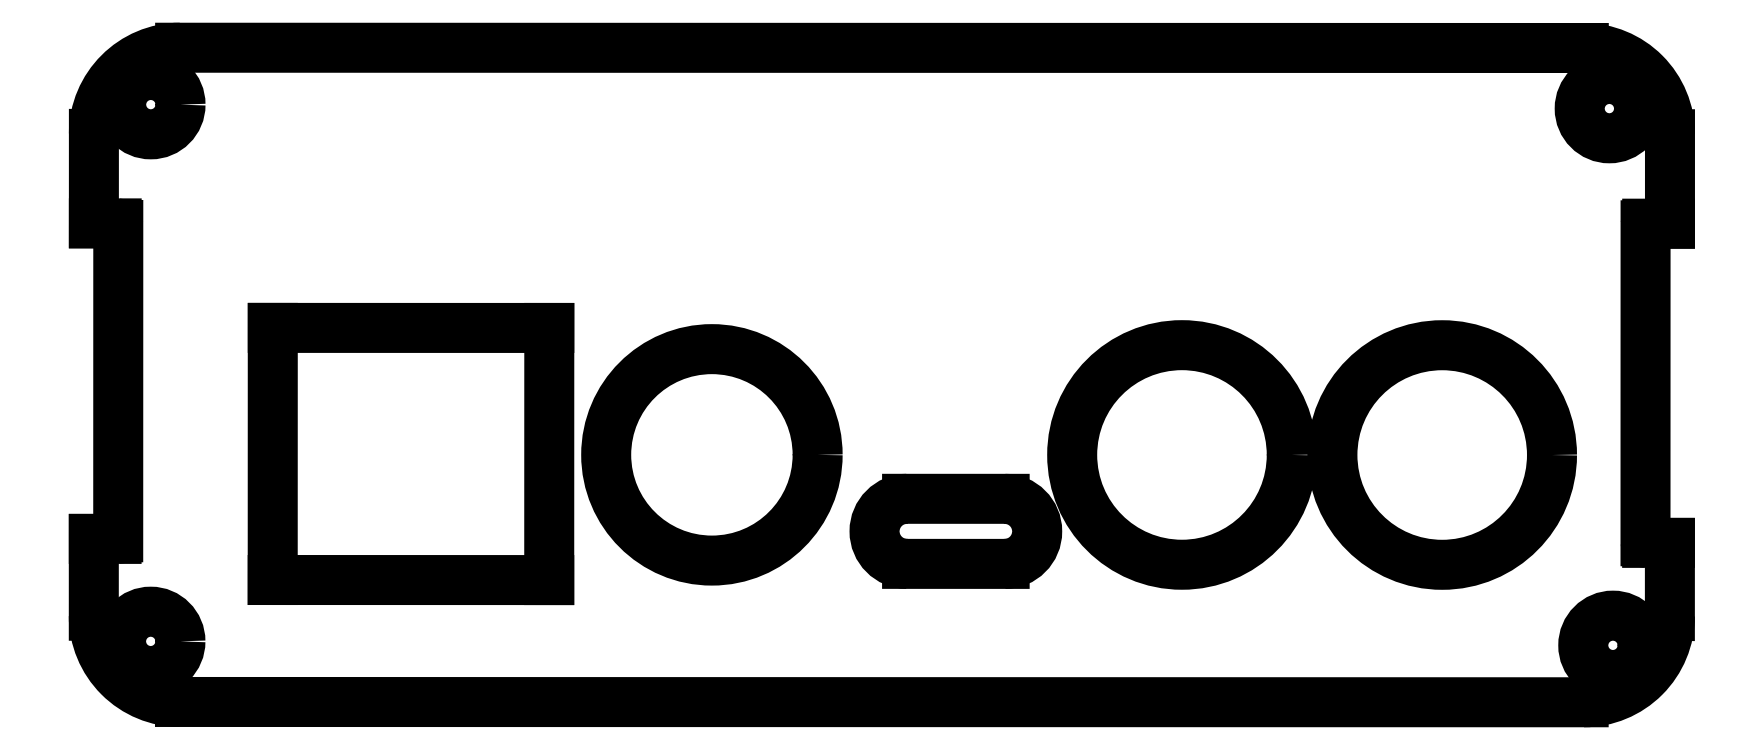
<metadata>
{"format":"dxf","ext":"dxf","renderer":"ezdxf+matplotlib","layout":"modelspace","background":"white","min_lineweight":24,"dpi":150}
</metadata>
<code>
0
SECTION
2
ENTITIES
0
LINE
8
View
10
196.9
20
94.68
30
0
11
196.9
21
90.18
31
0
0
ARC
8
View
10
191.6
20
90.18
30
0
40
5.3
50
-90.01
51
-0.01171
0
LINE
8
View
10
191.6
20
84.88
30
0
11
105.3
21
84.9
31
0
0
ARC
8
View
10
105.3
20
90.2
30
0
40
5.3
50
180
51
-90.01
0
LINE
8
View
10
100
20
94.92
30
0
11
100
21
90.2
31
0
0
LINE
8
View
10
100
20
94.92
30
0
11
101.4
21
94.92
31
0
0
ARC
8
View
10
101.4
20
95.02
30
0
40
0.1
50
-90.01
51
-0.0119
0
LINE
8
View
10
101.6
20
114.2
30
0
11
101.5
21
95.02
31
0
0
ARC
8
View
10
101.5
20
114.2
30
0
40
0.1
50
-0.0119
51
89.99
0
LINE
8
View
10
100.1
20
114.3
30
0
11
101.5
21
114.3
31
0
0
LINE
8
View
10
100.1
20
119.8
30
0
11
100.1
21
114.3
31
0
0
ARC
8
View
10
105.4
20
119.8
30
0
40
5.3
50
89.99
51
180
0
LINE
8
View
10
105.4
20
125.1
30
0
11
191.7
21
125.1
31
0
0
ARC
8
View
10
191.7
20
119.8
30
0
40
5.3
50
-0.0119
51
89.99
0
LINE
8
View
10
197
20
119.8
30
0
11
197
21
114.3
31
0
0
LINE
8
View
10
197
20
114.3
30
0
11
195.6
21
114.3
31
0
0
ARC
8
View
10
195.6
20
114.2
30
0
40
0.1
50
89.99
51
180
0
LINE
8
View
10
195.5
20
114.2
30
0
11
195.4
21
94.78
31
0
0
ARC
8
View
10
195.5
20
94.78
30
0
40
0.1
50
180
51
-90.01
0
LINE
8
View
10
196.9
20
94.68
30
0
11
195.5
21
94.68
31
0
0
LINE
8
View
10
128.1
20
107.9
30
0
11
111.1
21
107.9
31
0
0
LINE
8
View
10
111.1
20
107.9
30
0
11
111
21
92.4
31
0
0
LINE
8
View
10
111
20
92.4
30
0
11
128
21
92.39
31
0
0
LINE
8
View
10
128
20
92.39
30
0
11
128.1
21
107.9
31
0
0
CIRCLE
8
View
10
166.9
20
100.1
40
6.75
0
CIRCLE
8
View
10
182.9
20
100.1
40
6.75
0
CIRCLE
8
View
10
138
20
100.1
40
6.5
0
ARC
8
View
10
150
20
95.39
30
0
40
2
50
89.99
51
-90.01
0
LINE
8
View
10
150
20
97.39
30
0
11
156
21
97.39
31
0
0
ARC
8
View
10
156
20
95.39
30
0
40
2
50
-90.01
51
89.99
0
LINE
8
View
10
156
20
93.39
30
0
11
150
21
93.39
31
0
0
CIRCLE
8
View
10
103.6
20
121.6
40
1.825
0
CIRCLE
8
View
10
103.5
20
88.62
40
1.825
0
CIRCLE
8
View
10
193.2
20
121.4
40
1.825
0
CIRCLE
8
View
10
193.4
20
88.38
40
1.825
0
ENDSEC
0
EOF

</code>
